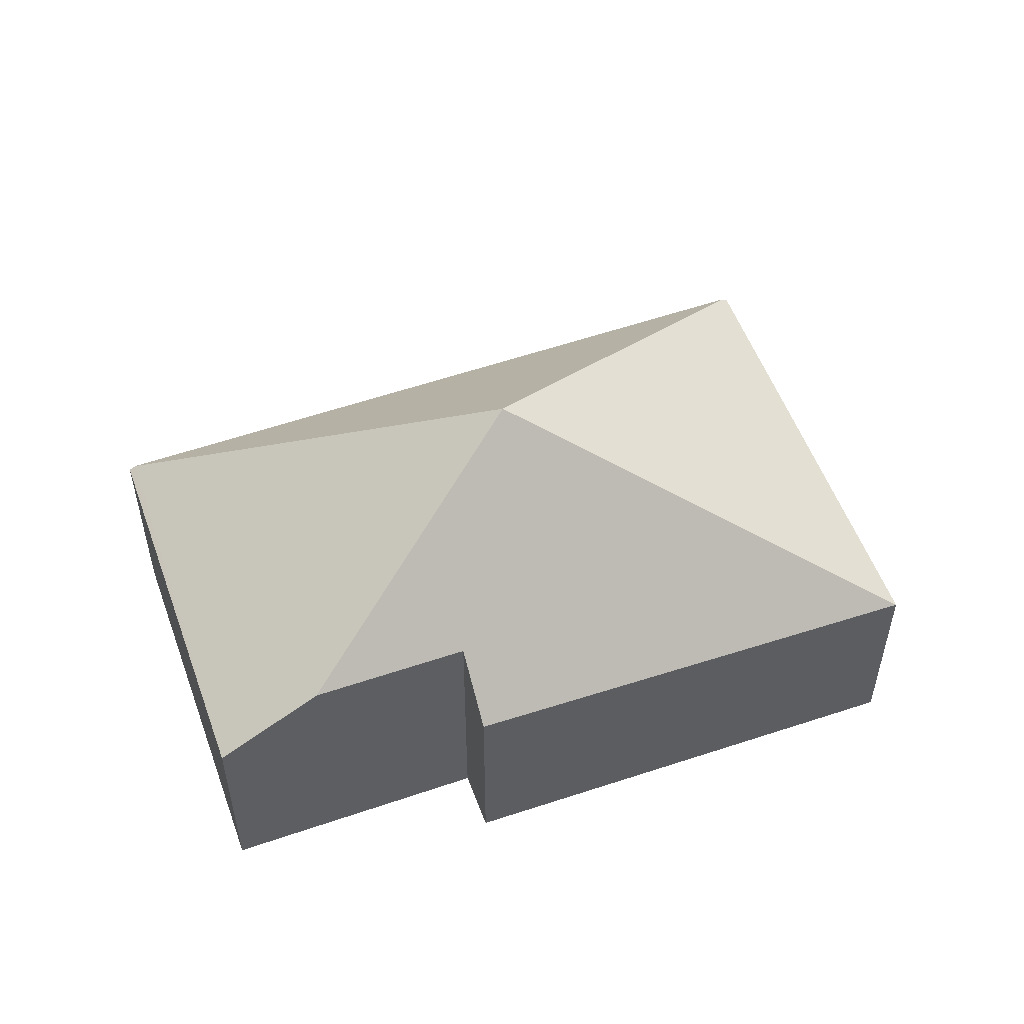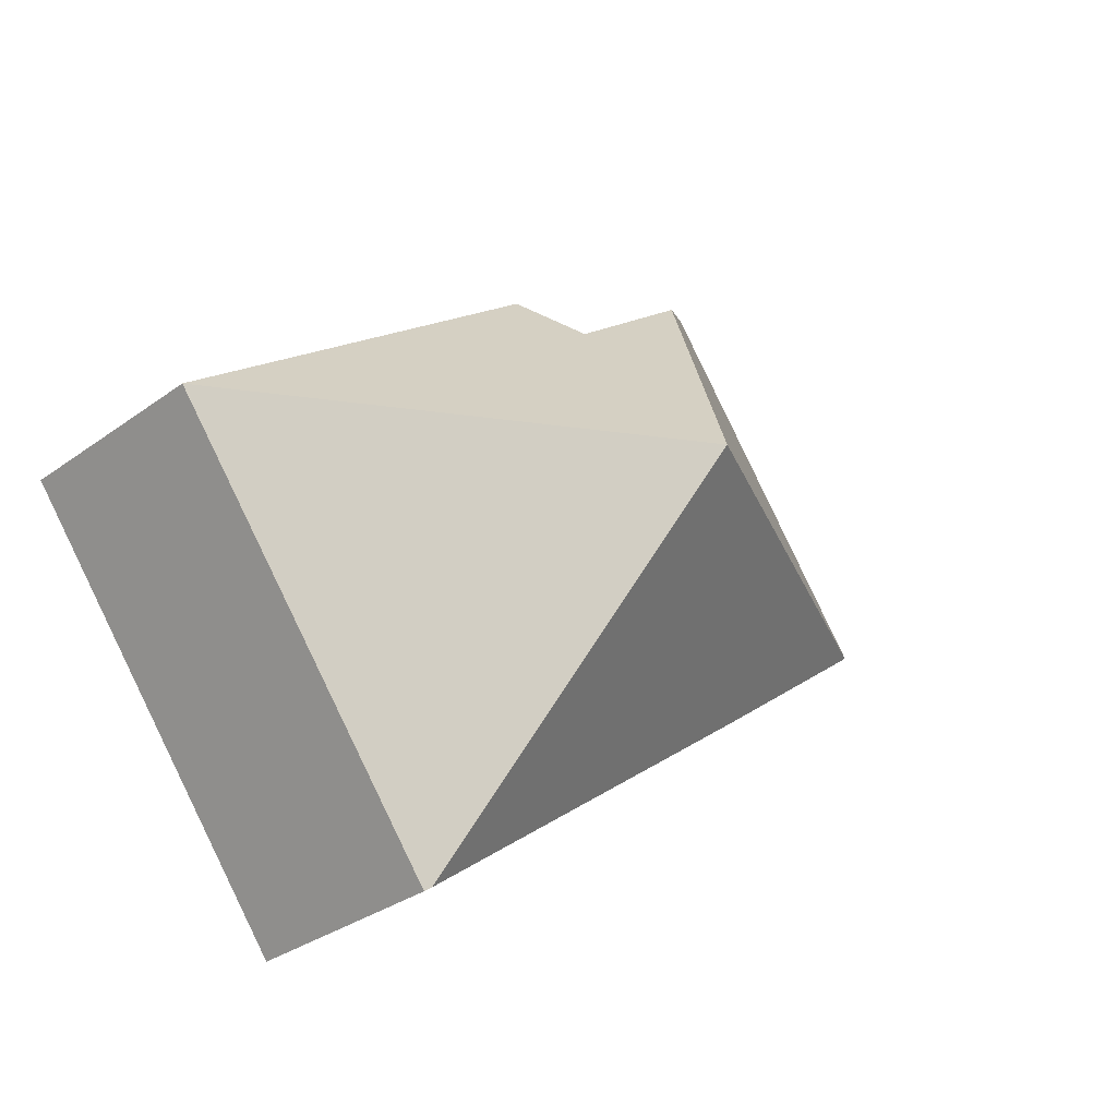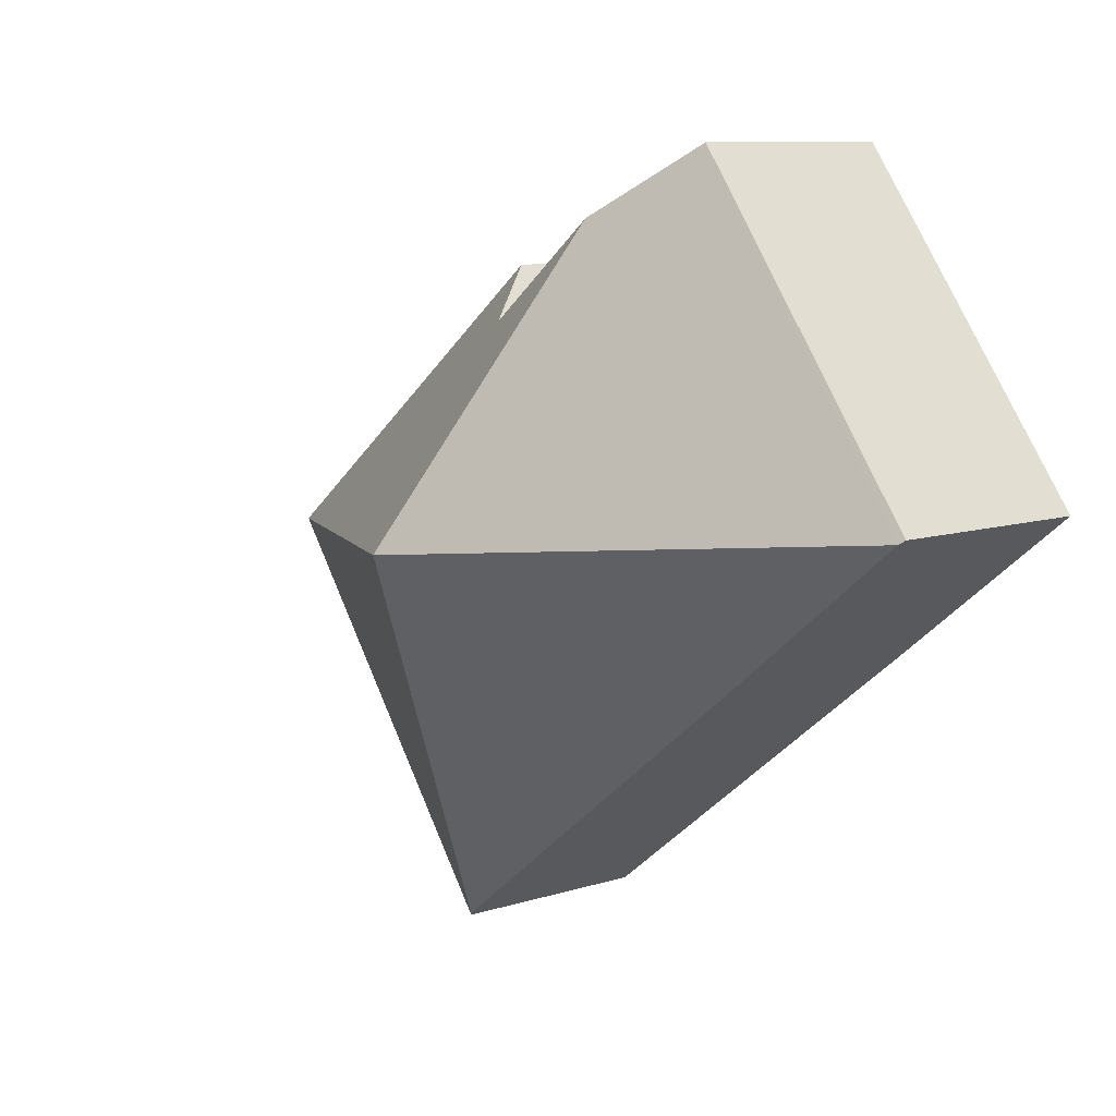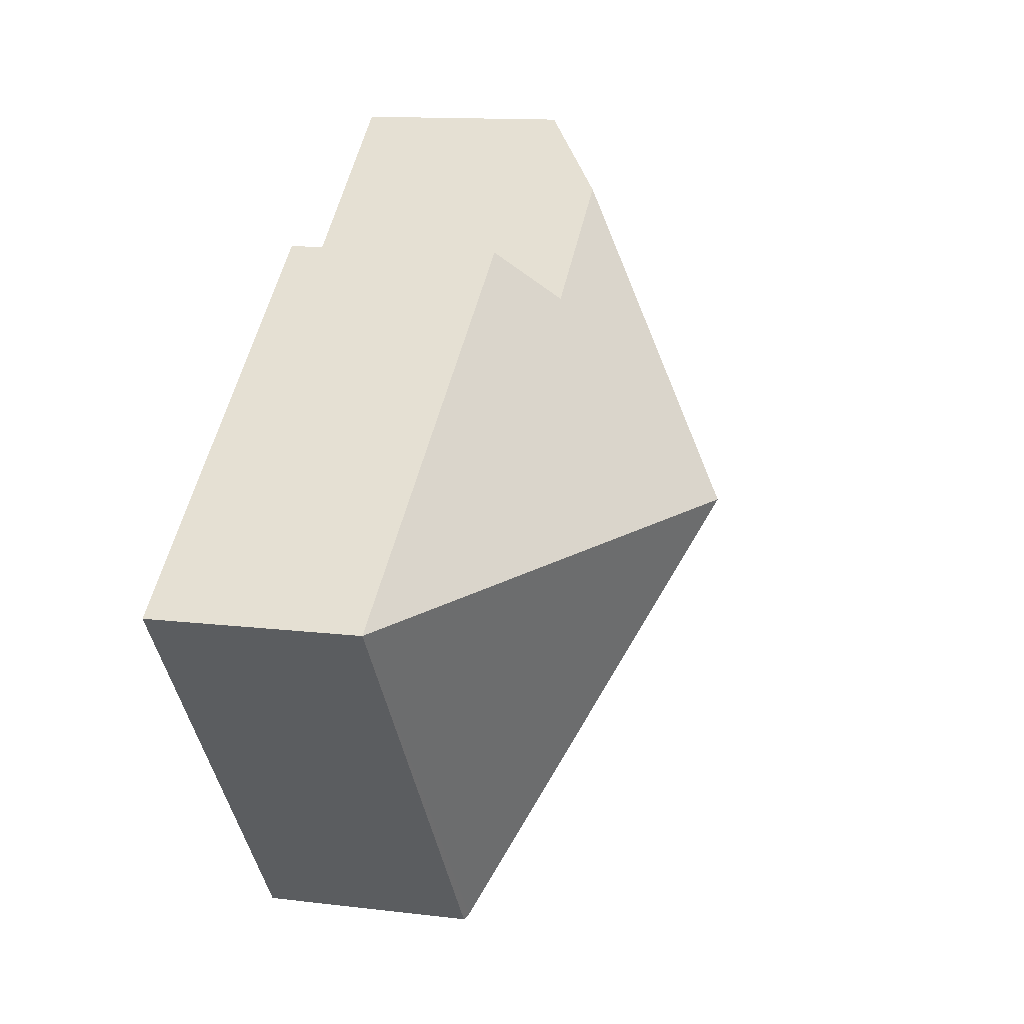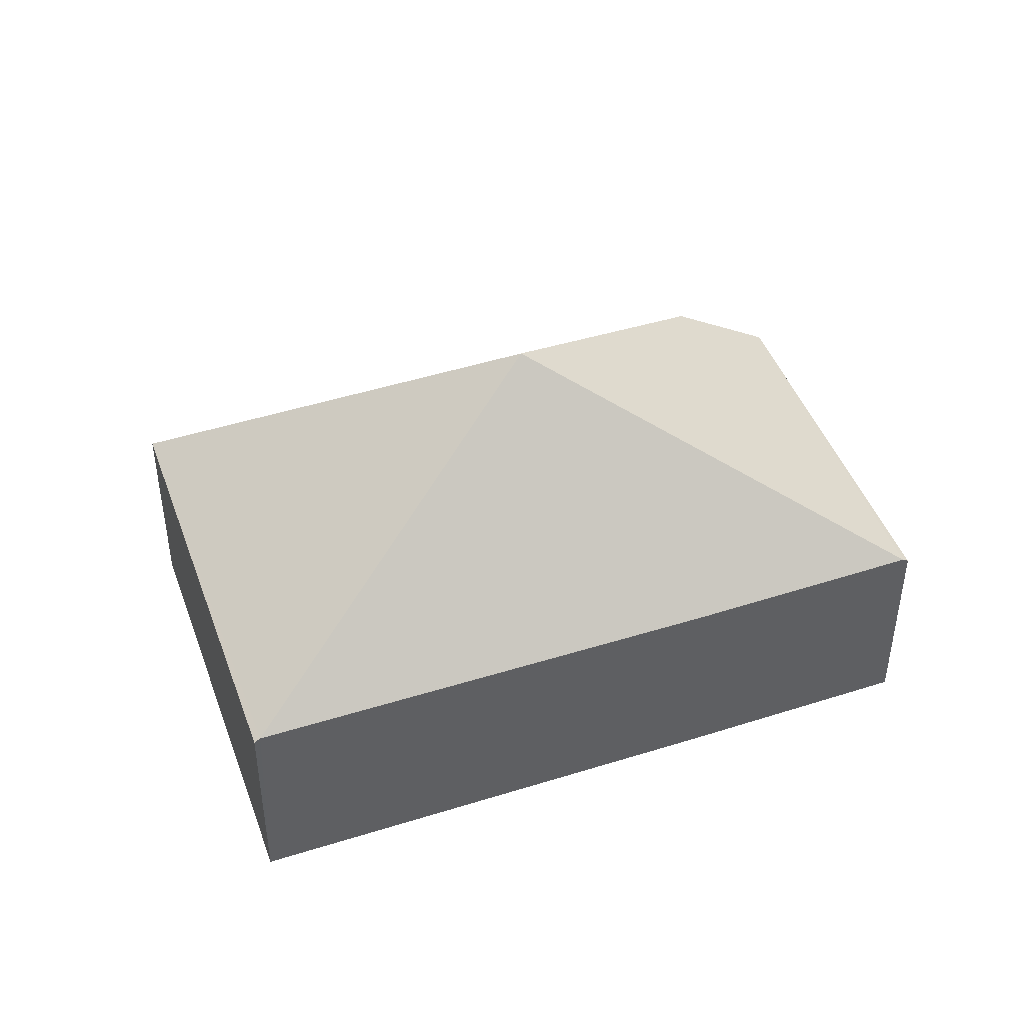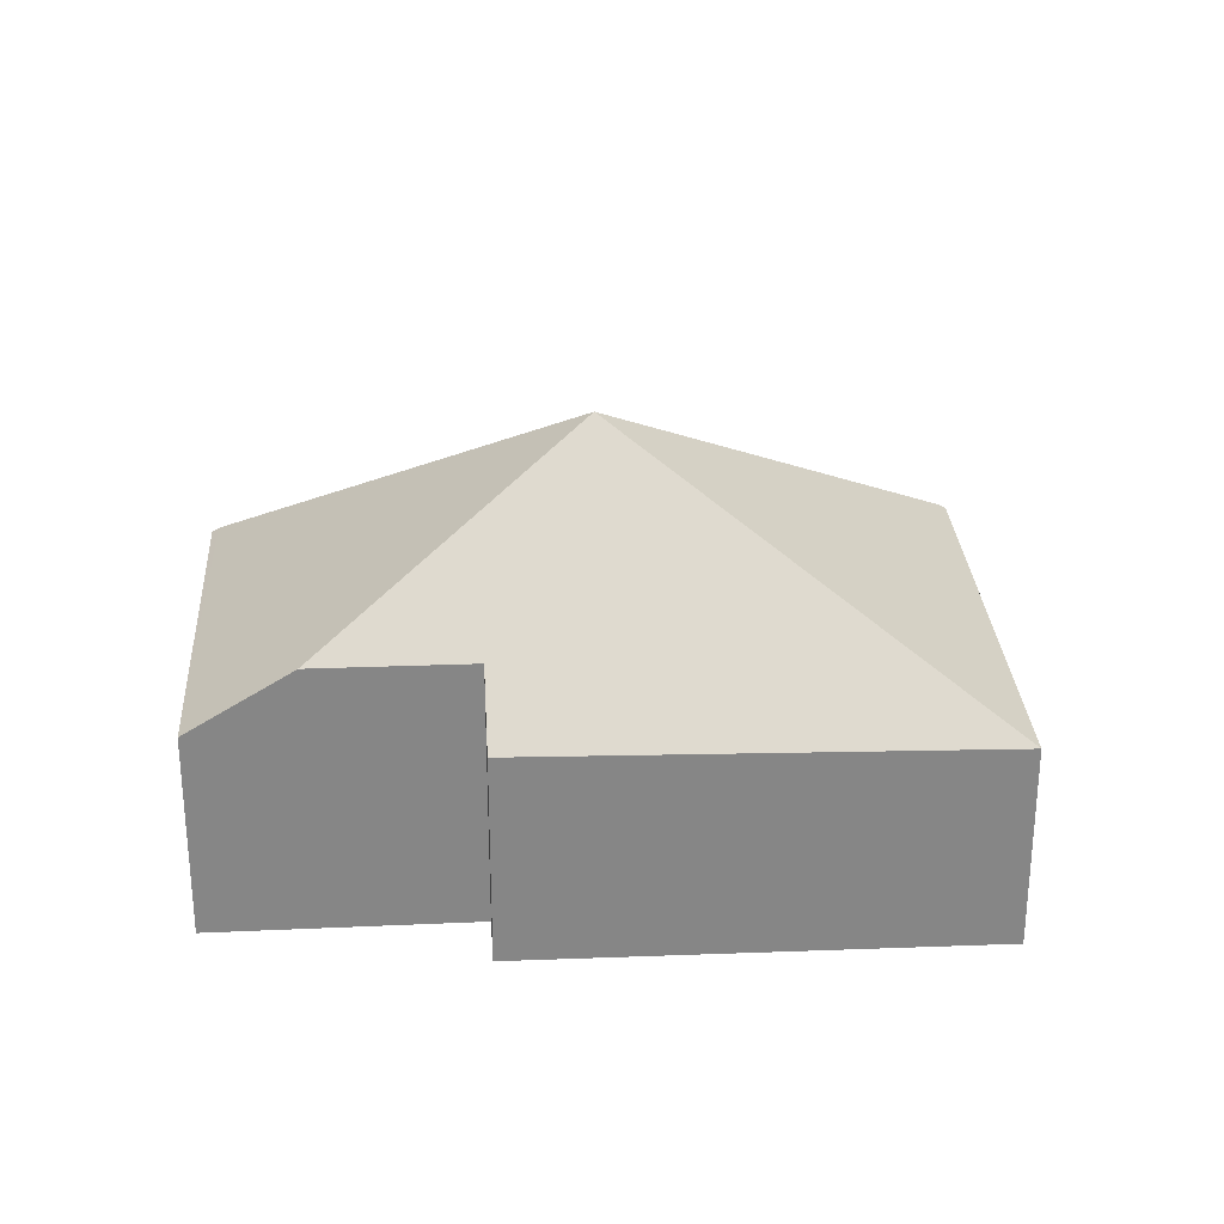
<metadata>
{"format":"obj","ext":"obj","renderer":"f3d","projection":"perspective","resolution":1024,"background":"white","views":[{"elev":53.8,"azim":17.8,"up":"+Y"},{"elev":-32.2,"azim":135.3,"up":"+Z"},{"elev":9.7,"azim":-129.3,"up":"+Z"},{"elev":12.7,"azim":105.9,"up":"+Z"},{"elev":45.2,"azim":-161.9,"up":"+Y"},{"elev":28.3,"azim":34.0,"up":"+Y"}]}
</metadata>
<code>
v  5.068 1.836 -3.985
v  7.621 1.791 -0.754
v  5.113 1.802 -4.02
v  3.796 3.742 -0.396
v  4.305 1.856 1.765
v  3.976 2.357 1.343
v  2.876 2.364 2.198
v  1.68 1.825 -1.335
v  0.045 1.836 -0.036
v  2.135 1.803 2.775
v  0 1.801 1.103e-16
v  2.135 -1.699e-16 2.775
v  0 0 0
v  3.976 -8.223e-17 1.343
v  4.305 -1.081e-16 1.765
v  2.876 -1.346e-16 2.198
v  7.621 4.617e-17 -0.754
v  5.113 2.462e-16 -4.02
v  5.068 2.44e-16 -3.985
v  1.68 8.175e-17 -1.335
v  0.045 2.204e-18 -0.036
g defaultobject
f 1 2 3
f 2 1 4
f 4 5 2
f 5 4 6
f 6 4 7
f 8 4 1
f 4 8 9
f 10 9 11
f 9 10 4
f 4 10 7
f 11 12 10
f 12 11 13
f 14 5 6
f 5 14 15
f 10 6 7
f 6 10 12
f 6 12 14
f 14 12 16
f 15 2 5
f 2 15 17
f 2 18 3
f 18 2 17
f 18 1 3
f 1 18 8
f 8 18 19
f 8 19 20
f 8 20 9
f 9 20 21
f 9 21 11
f 11 21 13
f 15 18 17
f 18 15 14
f 18 14 16
f 18 16 19
f 19 16 20
f 20 16 12
f 20 12 13
f 20 13 21

</code>
